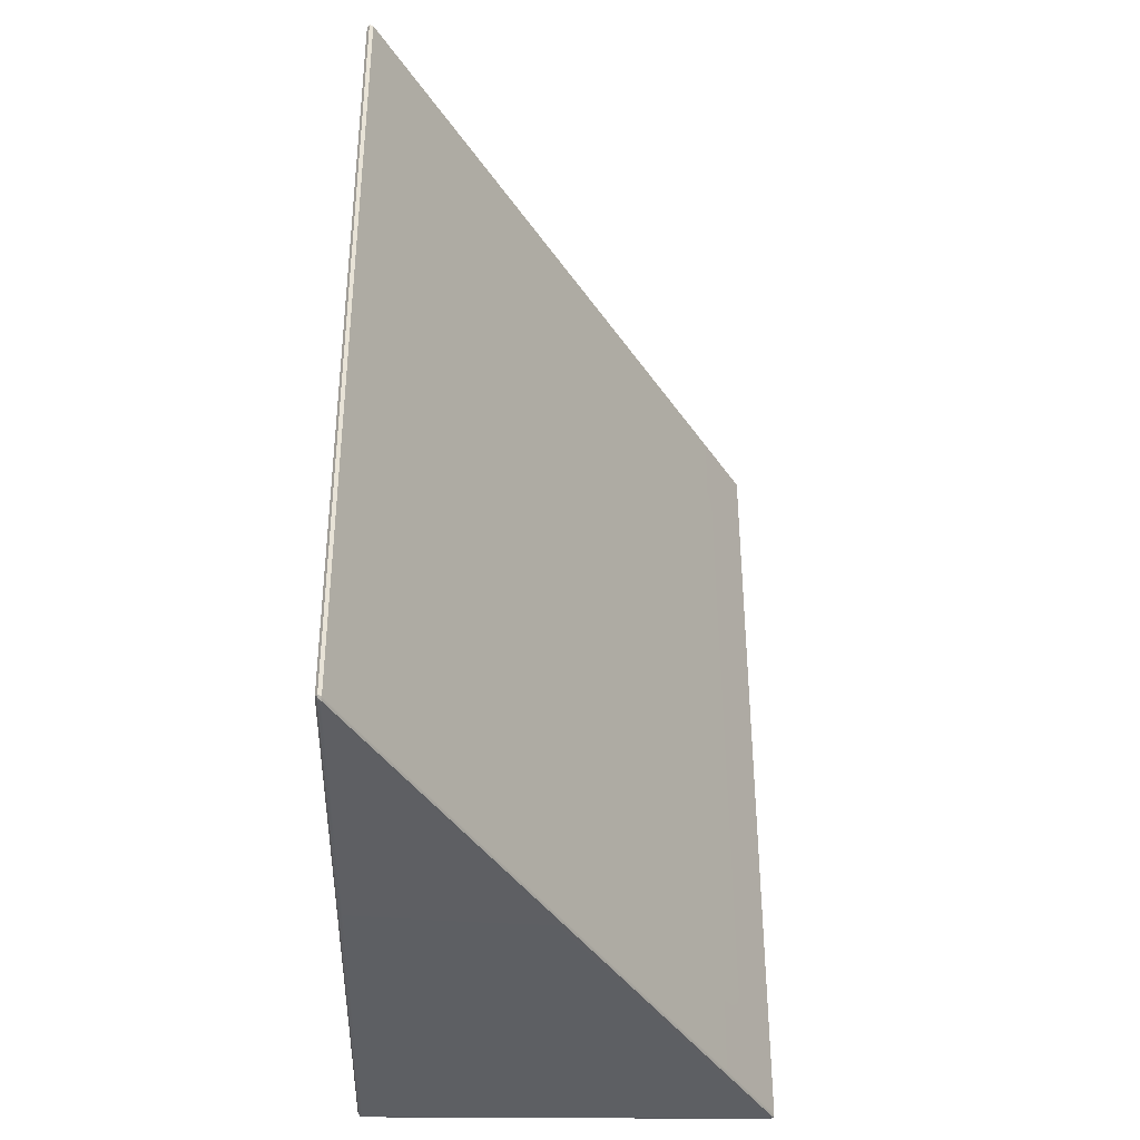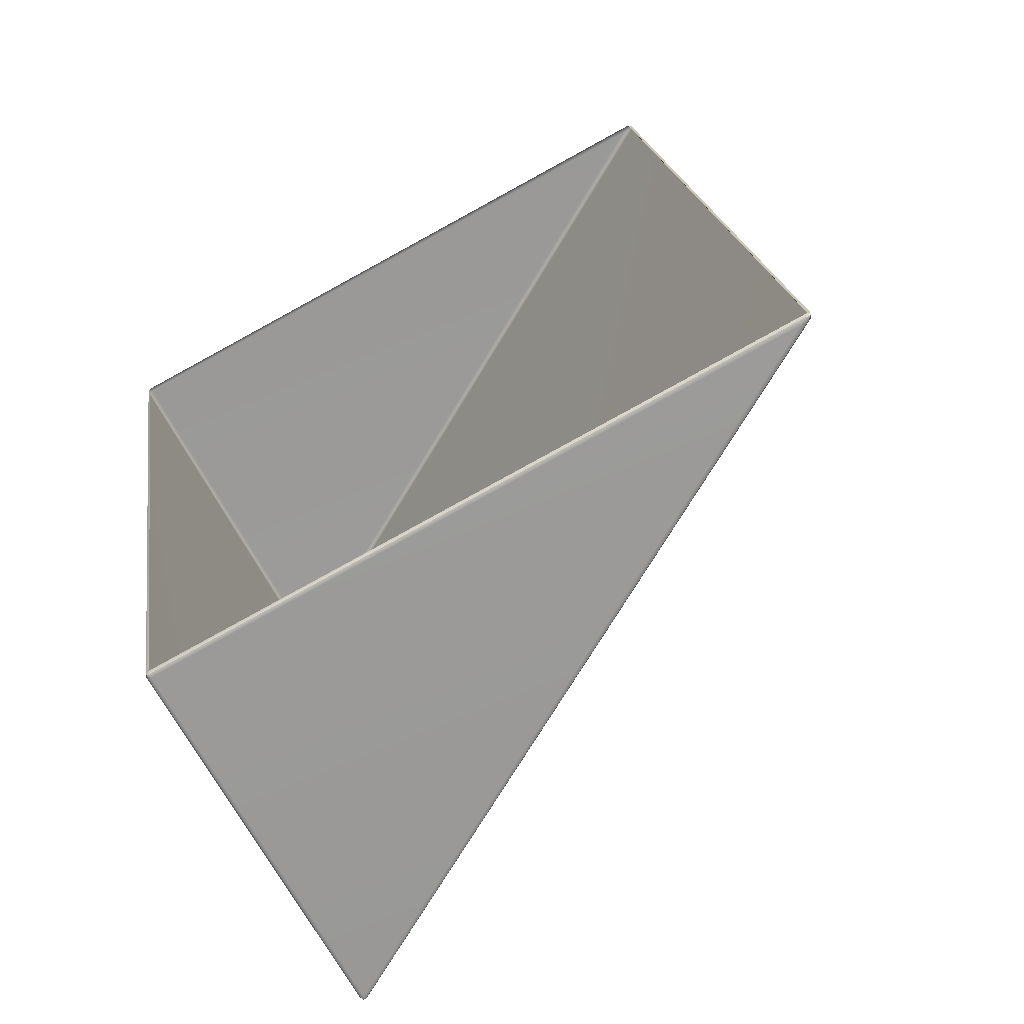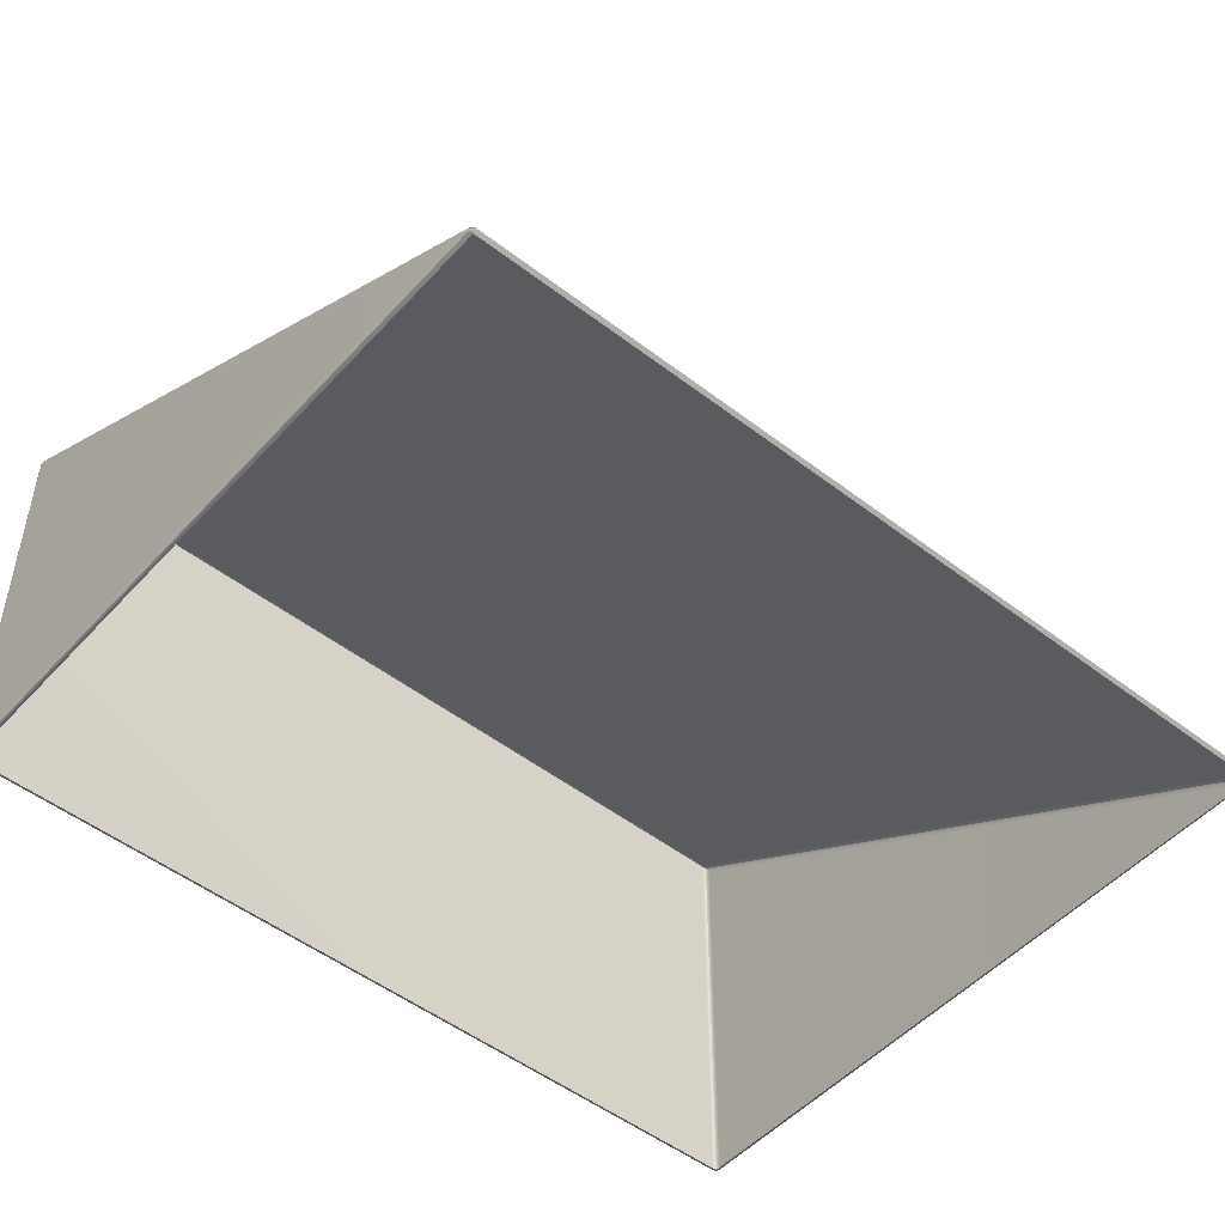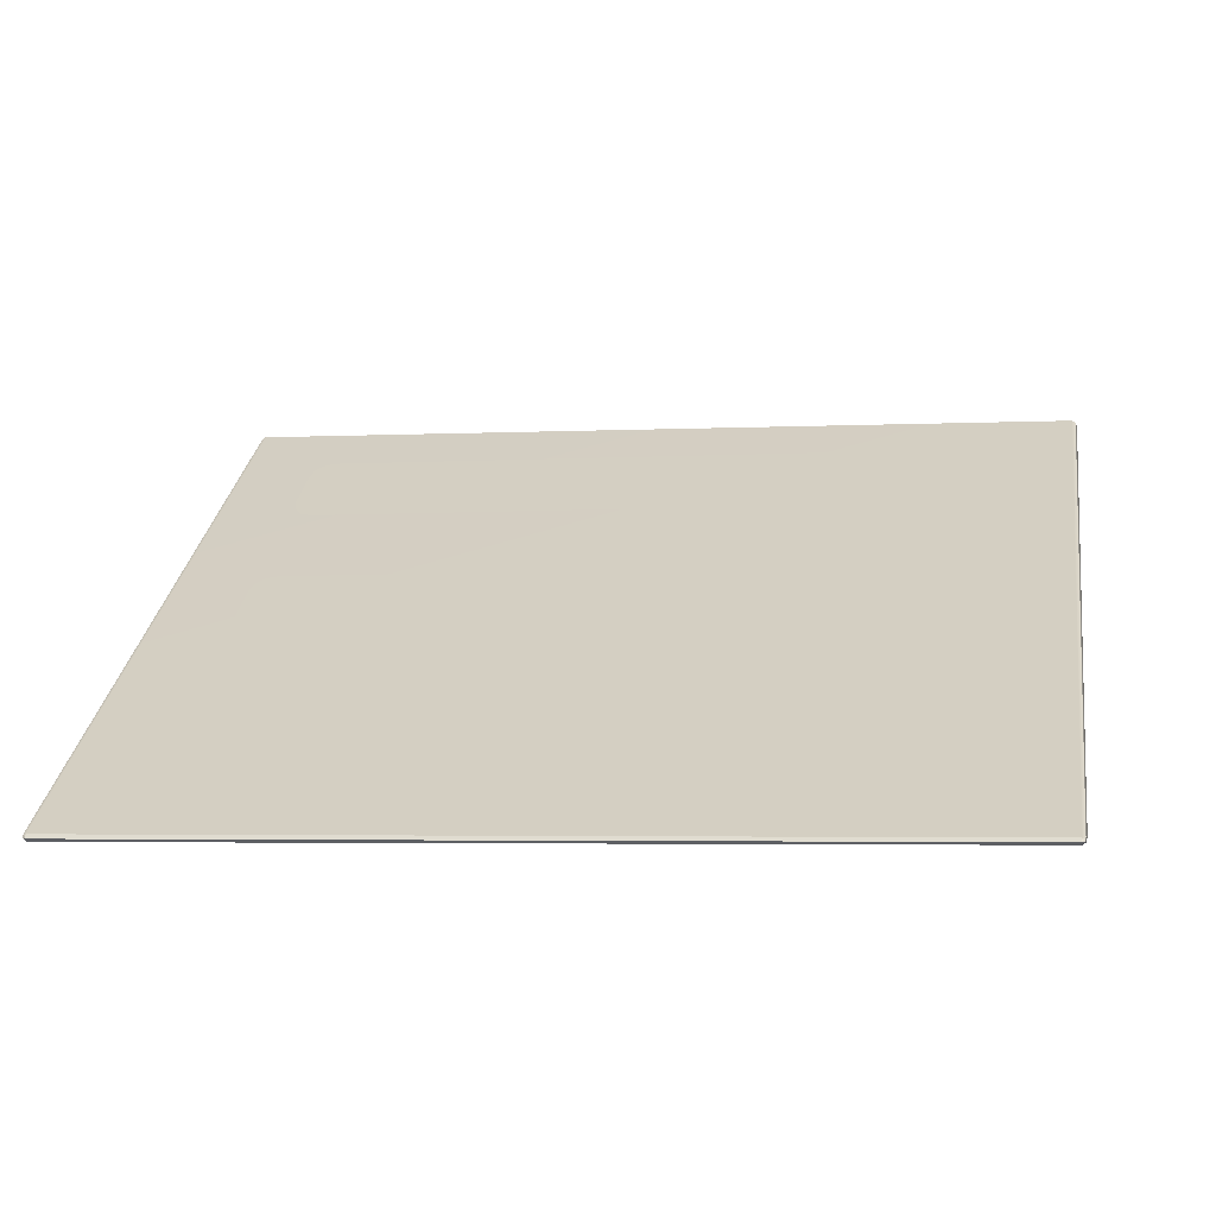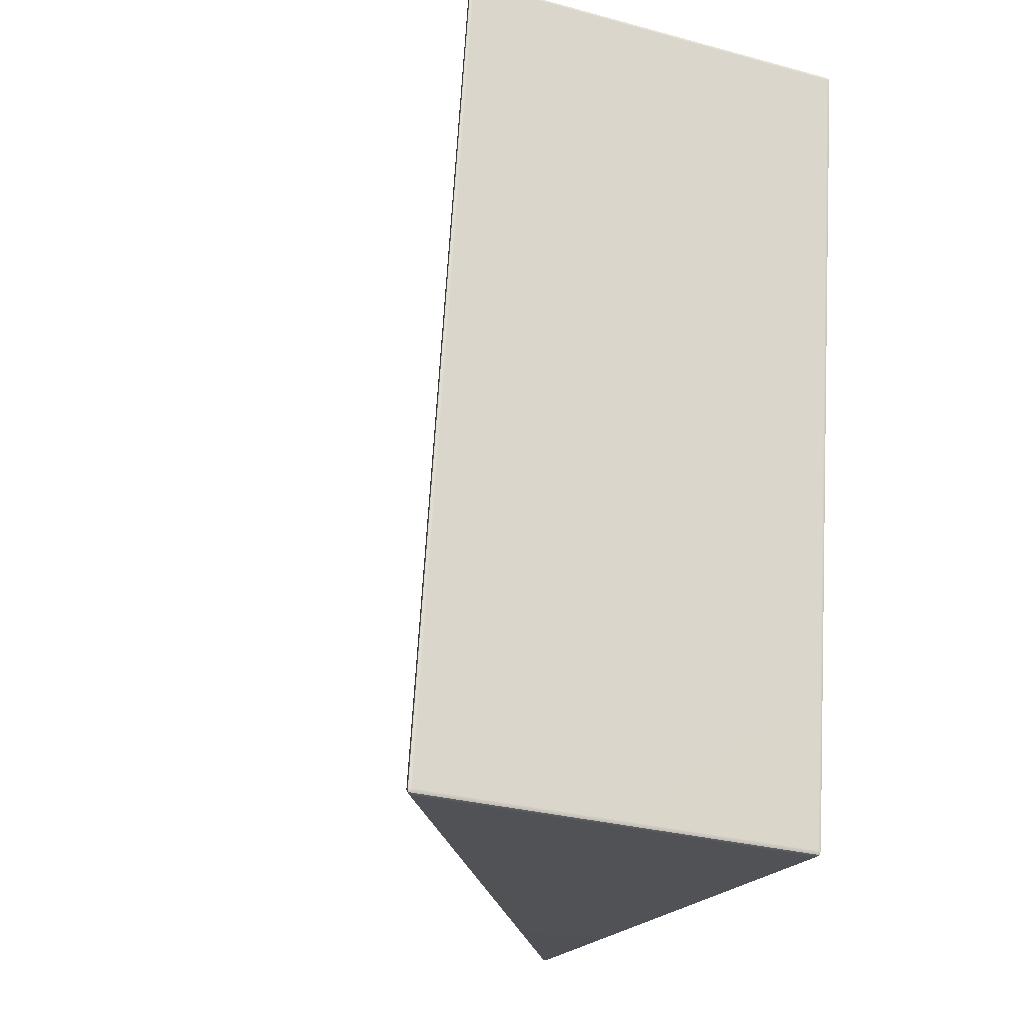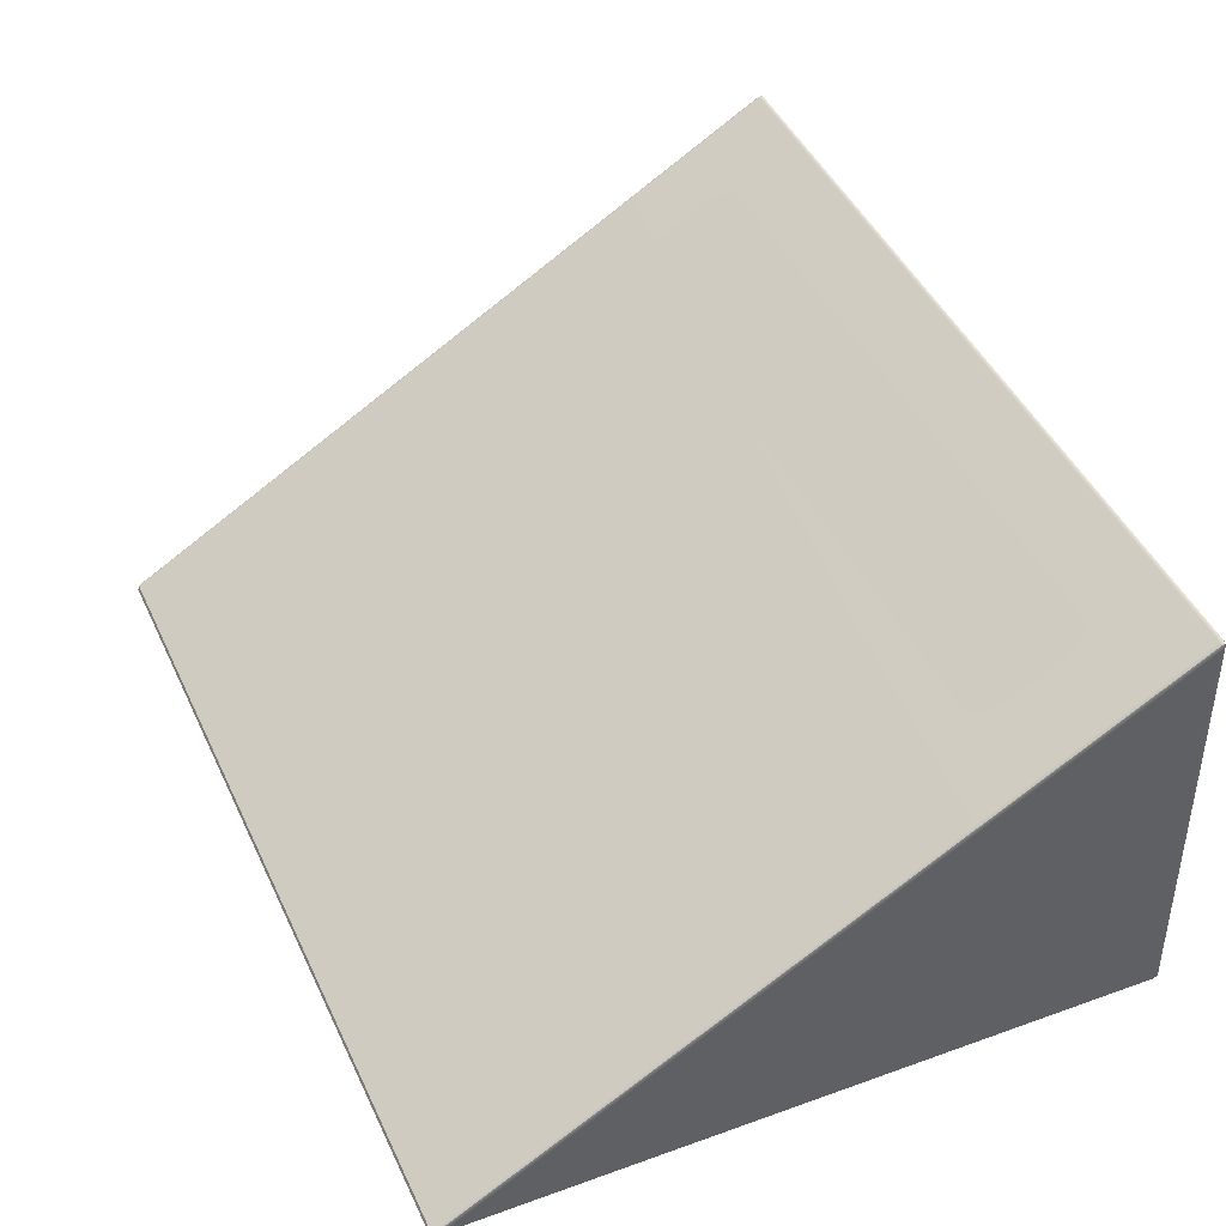
<metadata>
{"format":"obj","ext":"obj","renderer":"f3d","projection":"perspective","resolution":1024,"background":"white","views":[{"elev":-30.8,"azim":89.2,"up":"+Z"},{"elev":-64.6,"azim":27.2,"up":"+Z"},{"elev":-50.0,"azim":40.4,"up":"+Y"},{"elev":-3.7,"azim":89.9,"up":"+Y"},{"elev":-29.8,"azim":-111.7,"up":"+Z"},{"elev":43.4,"azim":147.4,"up":"+Y"}]}
</metadata>
<code>
g ENV_ramp04
v -2.872 -1.469 2.568
v -2.871 1.384 2.569
v -2.846 1.37 2.583
v -2.849 -1.469 2.583
v -2.843 -1.505 2.547
v -1.886 -1.505 -3.303
v -1.912 -1.495 -3.307
v -2.868 -1.495 2.543
v 2.857 -1.505 -2.534
v 2.838 -1.493 -2.559
v -1.882 -1.495 -3.328
v -1.886 -1.505 -3.303
v -1.912 -1.495 -3.307
v -1.904 -1.49 -3.327
v -1.882 -1.495 -3.328
v 2.838 -1.493 -2.559
v 2.785 -1.462 -2.576
v -1.881 -1.469 -3.339
v -1.878 1.37 -3.338
v -1.906 1.383 -3.333
v -1.908 -1.469 -3.332
v -1.904 -1.49 -3.327
v -1.908 -1.469 -3.332
v -1.906 1.383 -3.333
v -1.922 1.388 -3.31
v -1.922 -1.469 -3.309
v -2.879 1.389 2.543
v -1.912 -1.495 -3.307
v -1.904 -1.49 -3.327
v -2.868 -1.495 2.543
v -2.878 -1.469 2.541
v -2.871 1.384 2.569
v -2.872 -1.469 2.568
v -2.867 -1.49 2.564
v -2.843 -1.505 2.547
v 1.867 -1.493 3.344
v 1.891 -1.505 3.324
v -2.847 -1.495 2.572
v -2.868 -1.495 2.543
v -2.867 -1.49 2.564
v -2.849 -1.469 2.583
v -2.846 1.37 2.583
v 1.817 -1.462 3.345
v 1.867 -1.493 3.344
v -2.847 -1.495 2.572
v -2.872 -1.469 2.568
v -2.867 -1.49 2.564
v 2.857 -1.505 -2.534
v 1.891 -1.505 3.324
v 1.914 -1.488 3.328
v 2.878 -1.49 -2.531
v 2.878 -1.49 -2.531
v 1.914 -1.488 3.328
v 1.903 -1.461 3.326
v 2.868 -1.465 -2.533
v -2.871 1.384 2.569
v -2.863 1.405 2.565
v -2.842 1.4 2.573
v 1.875 -1.461 3.345
v 1.895 -1.483 3.344
v -2.842 1.4 2.573
v -2.863 1.405 2.565
v -2.864 1.413 2.545
v -2.836 1.412 2.549
v 1.875 -1.461 3.345
v -1.879 1.412 -3.303
v -1.908 1.413 -3.308
v 1.903 -1.461 3.326
v 1.914 -1.488 3.328
v 1.895 -1.483 3.344
v 2.868 -1.465 -2.533
v -1.877 1.4 -3.328
v -1.9 1.405 -3.327
v 2.846 -1.464 -2.557
v 2.878 -1.49 -2.531
v 2.865 -1.485 -2.55
v -2.864 1.413 2.545
v -2.863 1.405 2.565
v -1.908 1.413 -3.308
v -1.9 1.405 -3.327
v -1.877 1.4 -3.328
v -1.9 1.405 -3.327
v 2.846 -1.464 -2.557
v 2.865 -1.485 -2.55
v 2.878 -1.49 -2.531
v 2.865 -1.485 -2.55
v 1.895 -1.483 3.344
v 1.914 -1.488 3.328
v -2.196 1.091 2.11
v -1.897 0.9241 2.018
v -2.106 1.035 2.145
v -1.641 0.7558 2.195
v -1.897 0.9241 2.018
v -1.564 0.7151 2.149
v -2.106 1.035 2.145
v -1.897 0.9241 2.018
v -1.736 0.8116 2.202
v -1.916 1.158 -0.2933
v -2.267 1.148 1.962
v -1.546 0.9346 -0.2367
v -1.527 0.7005 2.075
v -1.176 0.7109 -0.18
v -1.736 0.8116 2.202
v -1.897 0.9241 2.018
v -1.641 0.7558 2.195
v -1.564 0.7151 2.149
v -1.897 0.9241 2.018
v -1.527 0.7005 2.075
v -1.897 0.9241 2.018
v -2.254 1.132 2.043
v -2.267 1.148 1.962
v -2.196 1.091 2.11
v -2.254 1.132 2.043
v -1.897 0.9241 2.018
v -1.451 1.113 -2.669
v -1.355 1.058 -2.675
v -1.194 0.945 -2.492
v -0.8957 0.7779 -2.584
v -0.8368 0.7367 -2.516
v -1.194 0.945 -2.492
v -1.355 1.058 -2.675
v -0.9849 0.8339 -2.619
v -1.194 0.945 -2.492
v -1.916 1.158 -0.2933
v -1.564 1.169 -2.548
v -1.546 0.9346 -0.2367
v -0.8241 0.7213 -2.435
v -1.176 0.7109 -0.18
v -0.9849 0.8339 -2.619
v -0.8957 0.7779 -2.584
v -1.194 0.945 -2.492
v -0.8368 0.7367 -2.516
v -0.8241 0.7213 -2.435
v -1.194 0.945 -2.492
v -1.194 0.945 -2.492
v -1.564 1.169 -2.548
v -1.527 1.154 -2.622
v -1.451 1.113 -2.669
v -1.194 0.945 -2.492
v -1.527 1.154 -2.622
v -0.65 0.1567 2.347
v -0.3516 -0.01044 2.255
v -0.5608 0.1007 2.382
v -0.09512 -0.1788 2.432
v -0.3516 -0.01044 2.255
v -0.01858 -0.2195 2.385
v -0.5608 0.1007 2.382
v -0.3516 -0.01044 2.255
v -0.1908 -0.123 2.438
v -0.3699 0.2237 -0.05664
v -0.7215 0.2132 2.198
v -4.234e-07 2.006e-07 -2.662e-07
v 0.01828 -0.2341 2.312
v 0.3699 -0.2237 0.05664
v -0.1908 -0.123 2.438
v -0.3516 -0.01044 2.255
v -0.09512 -0.1788 2.432
v -0.01858 -0.2195 2.385
v -0.3516 -0.01044 2.255
v 0.01828 -0.2341 2.312
v -0.3516 -0.01044 2.255
v -0.7088 0.1979 2.28
v -0.7215 0.2132 2.198
v -0.65 0.1567 2.347
v -0.7088 0.1979 2.28
v -0.3516 -0.01044 2.255
v 0.09512 0.1788 -2.432
v 0.1908 0.123 -2.438
v 0.3516 0.01044 -2.255
v 0.65 -0.1567 -2.347
v 0.7088 -0.1979 -2.28
v 0.3516 0.01044 -2.255
v 0.1908 0.123 -2.438
v 0.5608 -0.1007 -2.382
v 0.3516 0.01044 -2.255
v -0.3699 0.2237 -0.05664
v -0.01828 0.2341 -2.312
v -4.234e-07 2.006e-07 -2.662e-07
v 0.7215 -0.2132 -2.198
v 0.3699 -0.2237 0.05664
v 0.5608 -0.1007 -2.382
v 0.65 -0.1567 -2.347
v 0.3516 0.01044 -2.255
v 0.7088 -0.1979 -2.28
v 0.7215 -0.2132 -2.198
v 0.3516 0.01044 -2.255
v 0.3516 0.01044 -2.255
v -0.01828 0.2341 -2.312
v 0.01858 0.2195 -2.385
v 0.09512 0.1788 -2.432
v 0.3516 0.01044 -2.255
v 0.01858 0.2195 -2.385
v 0.8957 -0.7779 2.584
v 1.194 -0.945 2.492
v 0.9849 -0.8339 2.619
v 1.451 -1.113 2.669
v 1.194 -0.945 2.492
v 1.527 -1.154 2.622
v 0.9849 -0.8339 2.619
v 1.194 -0.945 2.492
v 1.355 -1.058 2.675
v 1.176 -0.7109 0.18
v 0.8241 -0.7213 2.435
v 1.546 -0.9346 0.2367
v 1.564 -1.169 2.548
v 1.916 -1.158 0.2933
v 1.355 -1.058 2.675
v 1.194 -0.945 2.492
v 1.451 -1.113 2.669
v 1.527 -1.154 2.622
v 1.194 -0.945 2.492
v 1.564 -1.169 2.548
v 1.194 -0.945 2.492
v 0.8368 -0.7367 2.516
v 0.8241 -0.7213 2.435
v 0.8957 -0.7779 2.584
v 0.8368 -0.7367 2.516
v 1.194 -0.945 2.492
v 1.641 -0.7558 -2.195
v 1.736 -0.8116 -2.202
v 1.897 -0.9241 -2.018
v 2.196 -1.091 -2.11
v 2.254 -1.132 -2.043
v 1.897 -0.9241 -2.018
v 1.736 -0.8116 -2.202
v 2.106 -1.035 -2.145
v 1.897 -0.9241 -2.018
v 1.176 -0.7109 0.18
v 1.527 -0.7005 -2.075
v 1.546 -0.9346 0.2367
v 2.267 -1.148 -1.962
v 1.916 -1.158 0.2933
v 2.106 -1.035 -2.145
v 2.196 -1.091 -2.11
v 1.897 -0.9241 -2.018
v 2.254 -1.132 -2.043
v 2.267 -1.148 -1.962
v 1.897 -0.9241 -2.018
v 1.897 -0.9241 -2.018
v 1.527 -0.7005 -2.075
v 1.564 -0.7151 -2.149
v 1.641 -0.7558 -2.195
v 1.897 -0.9241 -2.018
v 1.564 -0.7151 -2.149
g ENV_ramp04_0
f 3 2 1
f 4 3 1
f 7 6 5
f 8 7 5
f 11 10 9
f 12 11 9
f 12 13 11
f 13 14 11
f 17 16 15
f 18 17 15
f 19 17 18
f 20 19 18
f 21 20 18
f 18 15 21
f 15 22 21
f 25 24 23
f 26 25 23
f 27 25 26
f 26 23 28
f 23 29 28
f 26 28 30
f 31 27 26
f 31 26 30
f 32 27 31
f 33 32 31
f 31 30 33
f 30 34 33
f 37 36 35
f 36 38 35
f 35 38 39
f 38 40 39
f 43 42 41
f 43 41 44
f 41 45 44
f 41 46 45
f 46 47 45
g ENV_ramp04_1
f 50 49 48
f 51 50 48
f 54 53 52
f 55 54 52
f 58 57 56
f 42 58 56
f 42 43 58
f 43 59 58
f 43 44 59
f 44 60 59
f 63 62 61
f 64 63 61
f 61 65 64
f 64 66 63
f 66 67 63
f 65 68 64
f 64 68 66
f 68 65 69
f 65 70 69
f 68 71 66
f 66 72 67
f 66 71 72
f 72 73 67
f 71 74 72
f 71 75 74
f 75 76 74
f 32 78 77
f 27 32 77
f 77 79 27
f 79 25 27
f 25 79 24
f 79 80 24
f 20 82 81
f 19 20 81
f 81 83 19
f 83 17 19
f 17 83 16
f 83 84 16
f 10 86 85
f 9 10 85
f 88 87 36
f 37 88 36
g ENV_ramp04_2
f 91 90 89
f 94 93 92
f 97 96 95
f 99 96 98
f 96 100 98
f 100 96 101
f 102 100 101
f 105 104 103
f 108 107 106
f 111 110 109
f 114 113 112
f 117 116 115
f 120 119 118
f 123 122 121
f 123 125 124
f 126 123 124
f 123 126 127
f 126 128 127
f 131 130 129
f 134 133 132
f 137 136 135
f 140 139 138
f 143 142 141
f 146 145 144
f 149 148 147
f 151 148 150
f 148 152 150
f 152 148 153
f 154 152 153
f 157 156 155
f 160 159 158
f 163 162 161
f 166 165 164
f 169 168 167
f 172 171 170
f 175 174 173
f 175 177 176
f 178 175 176
f 175 178 179
f 178 180 179
f 183 182 181
f 186 185 184
f 189 188 187
f 192 191 190
f 195 194 193
f 198 197 196
f 201 200 199
f 203 200 202
f 200 204 202
f 204 200 205
f 206 204 205
f 209 208 207
f 212 211 210
f 215 214 213
f 218 217 216
f 221 220 219
f 224 223 222
f 227 226 225
f 227 229 228
f 230 227 228
f 227 230 231
f 230 232 231
f 235 234 233
f 238 237 236
f 241 240 239
f 244 243 242

</code>
